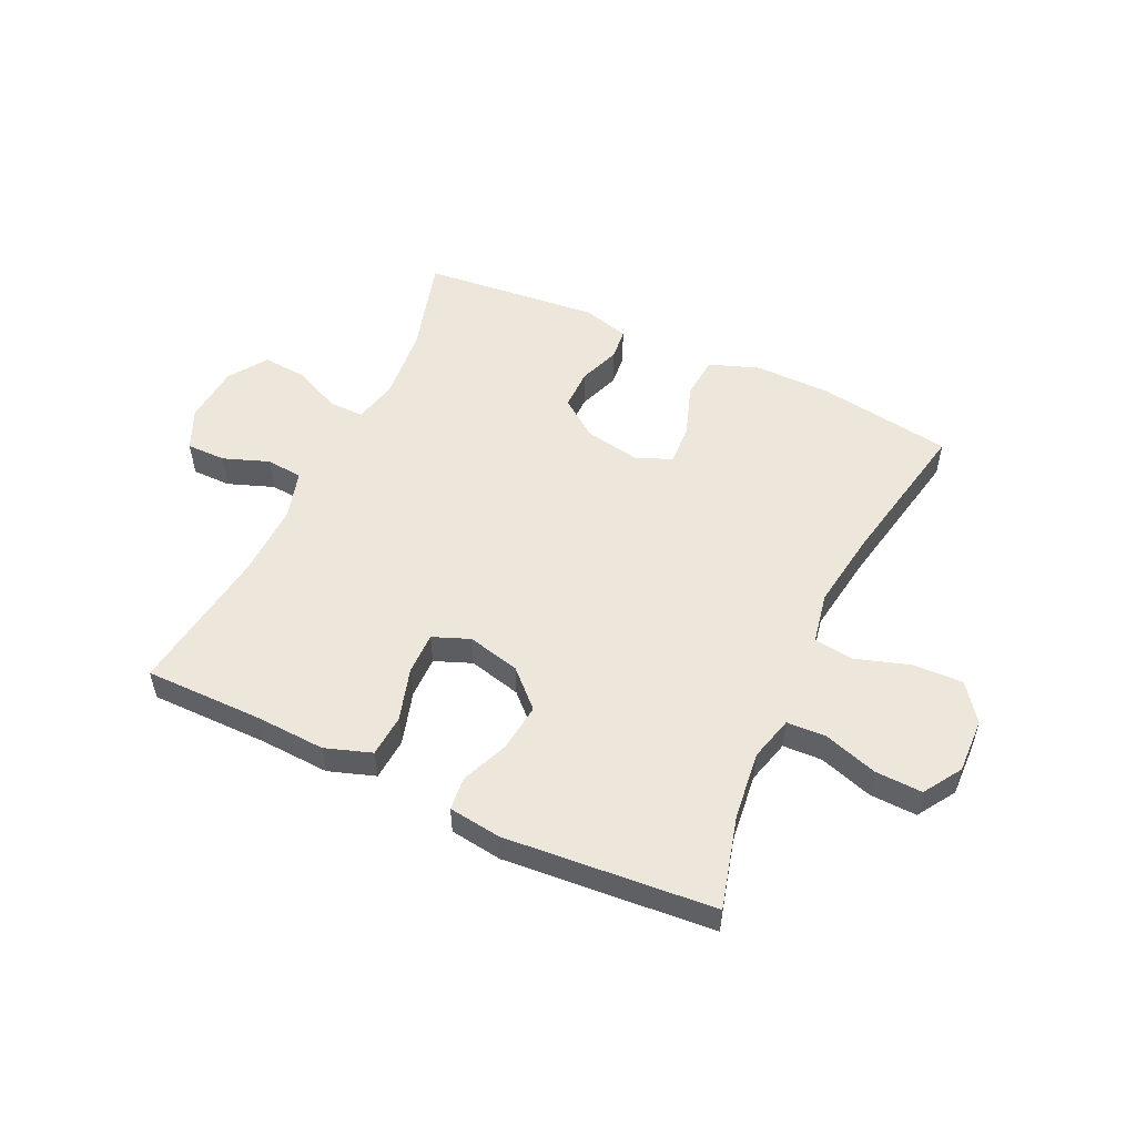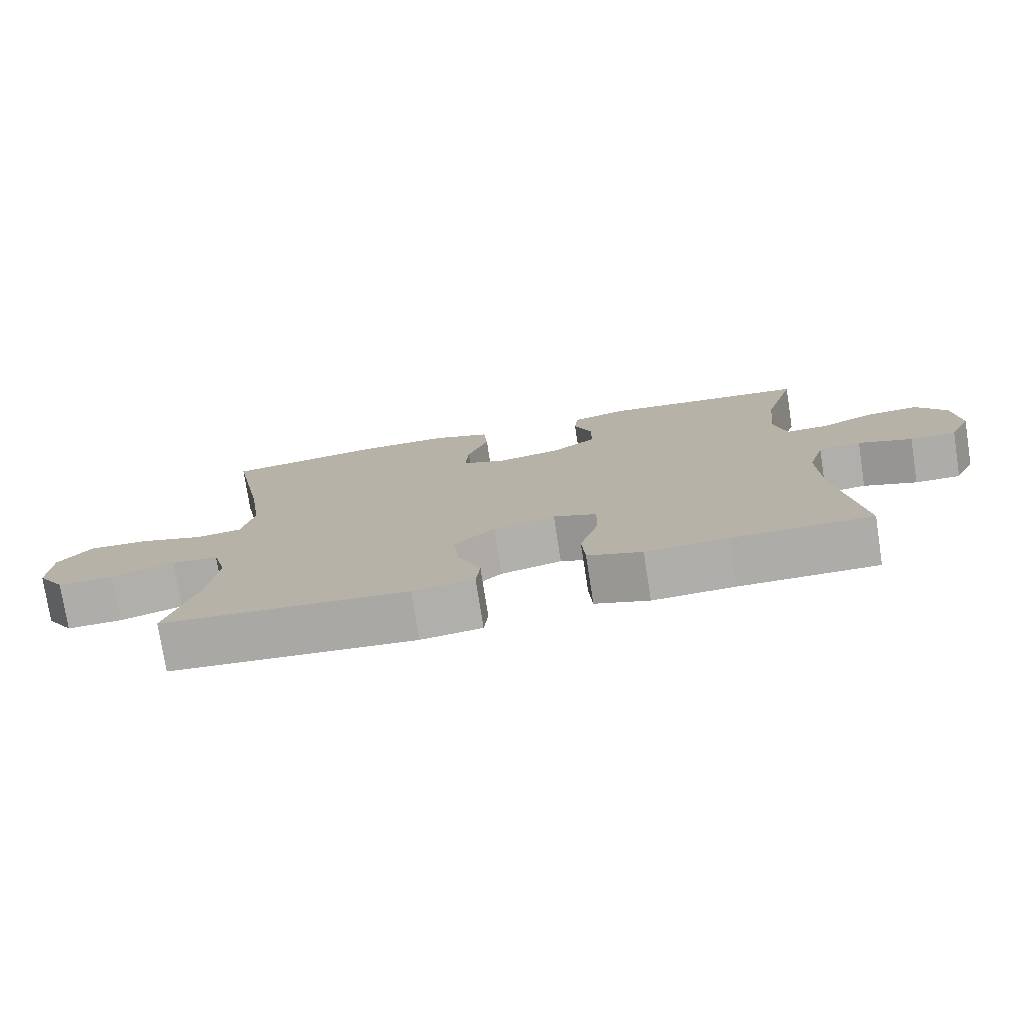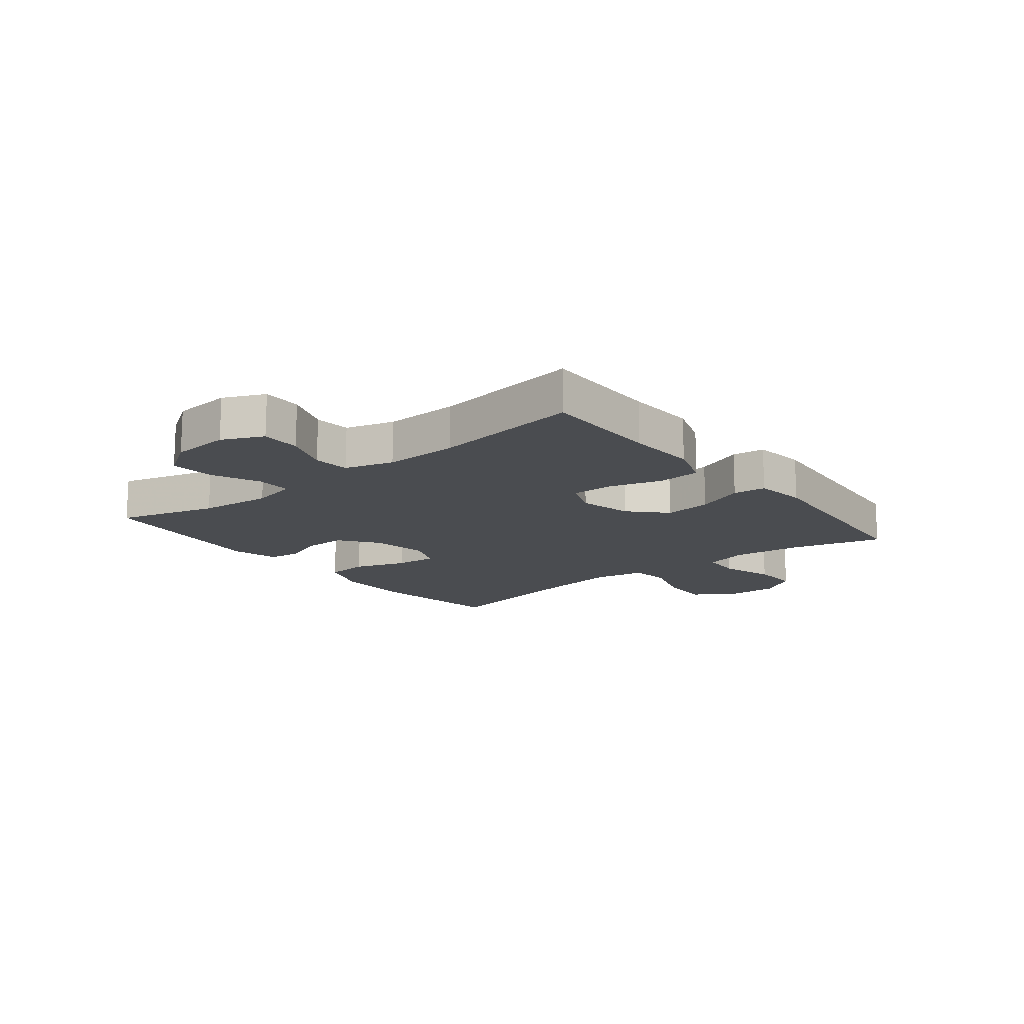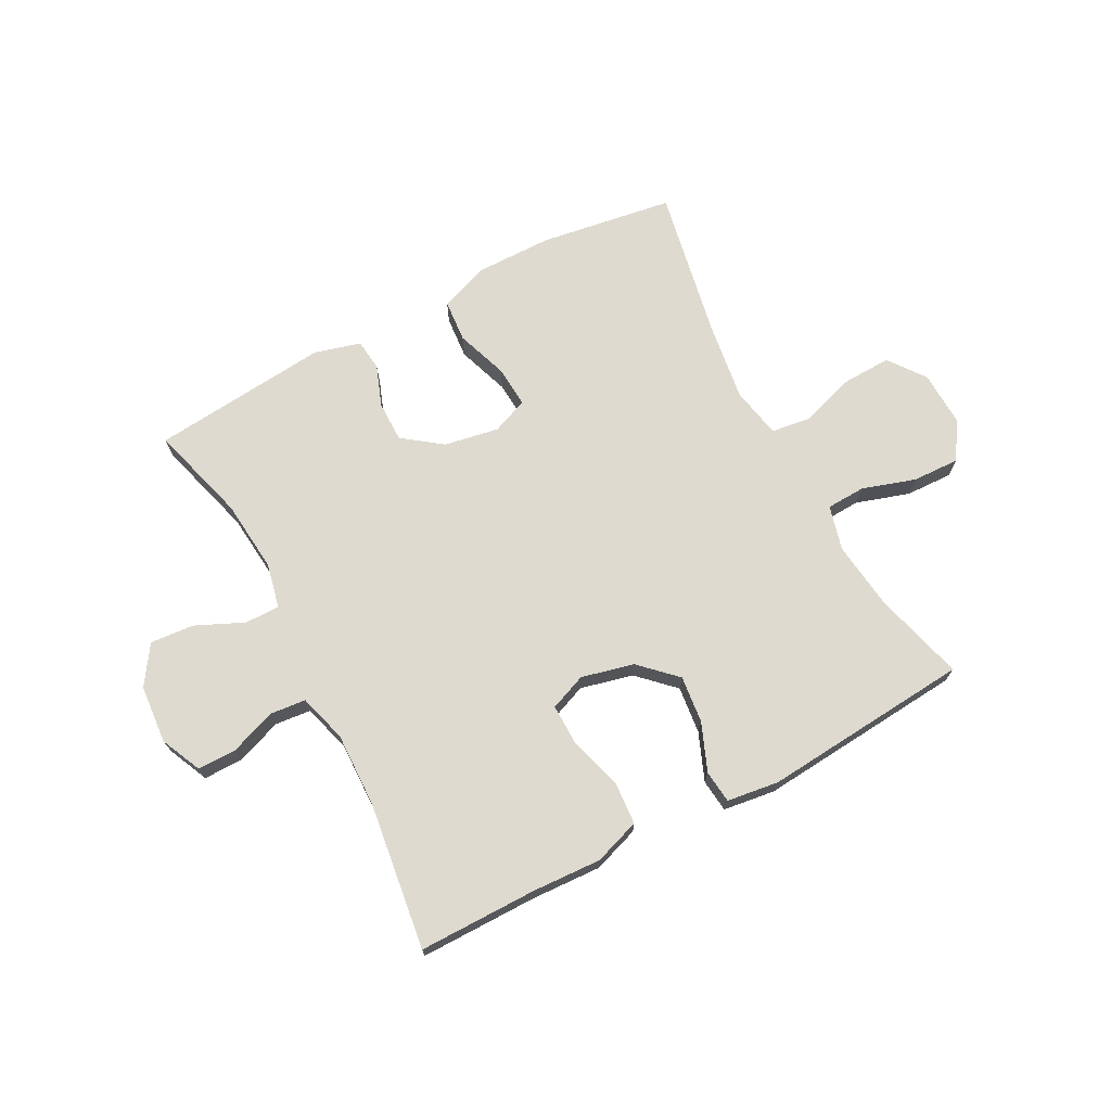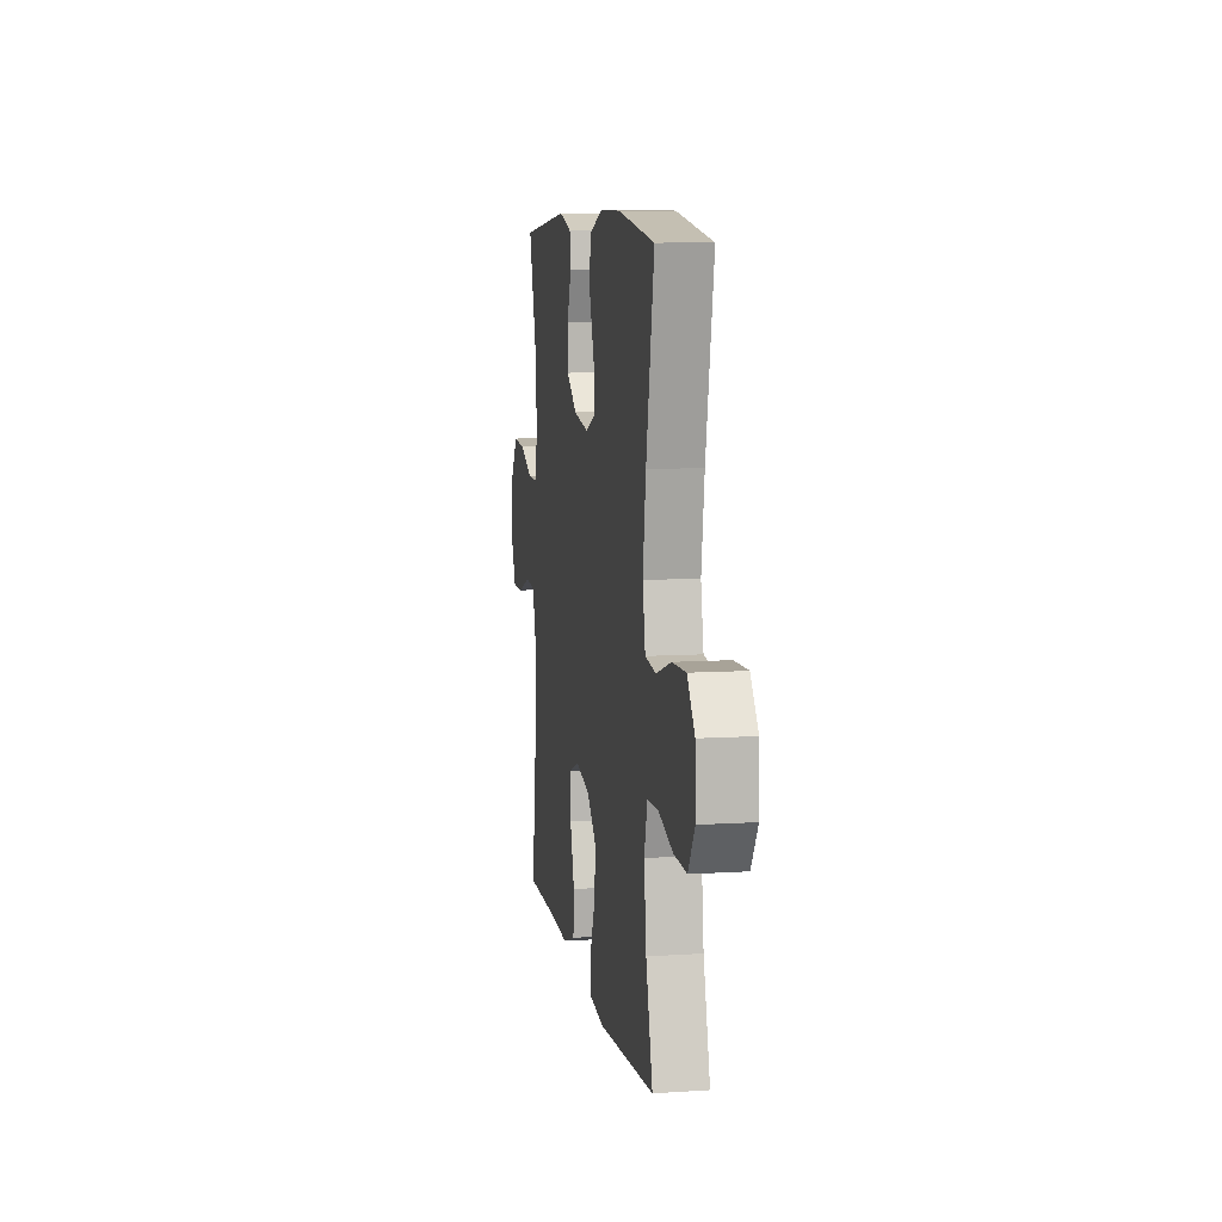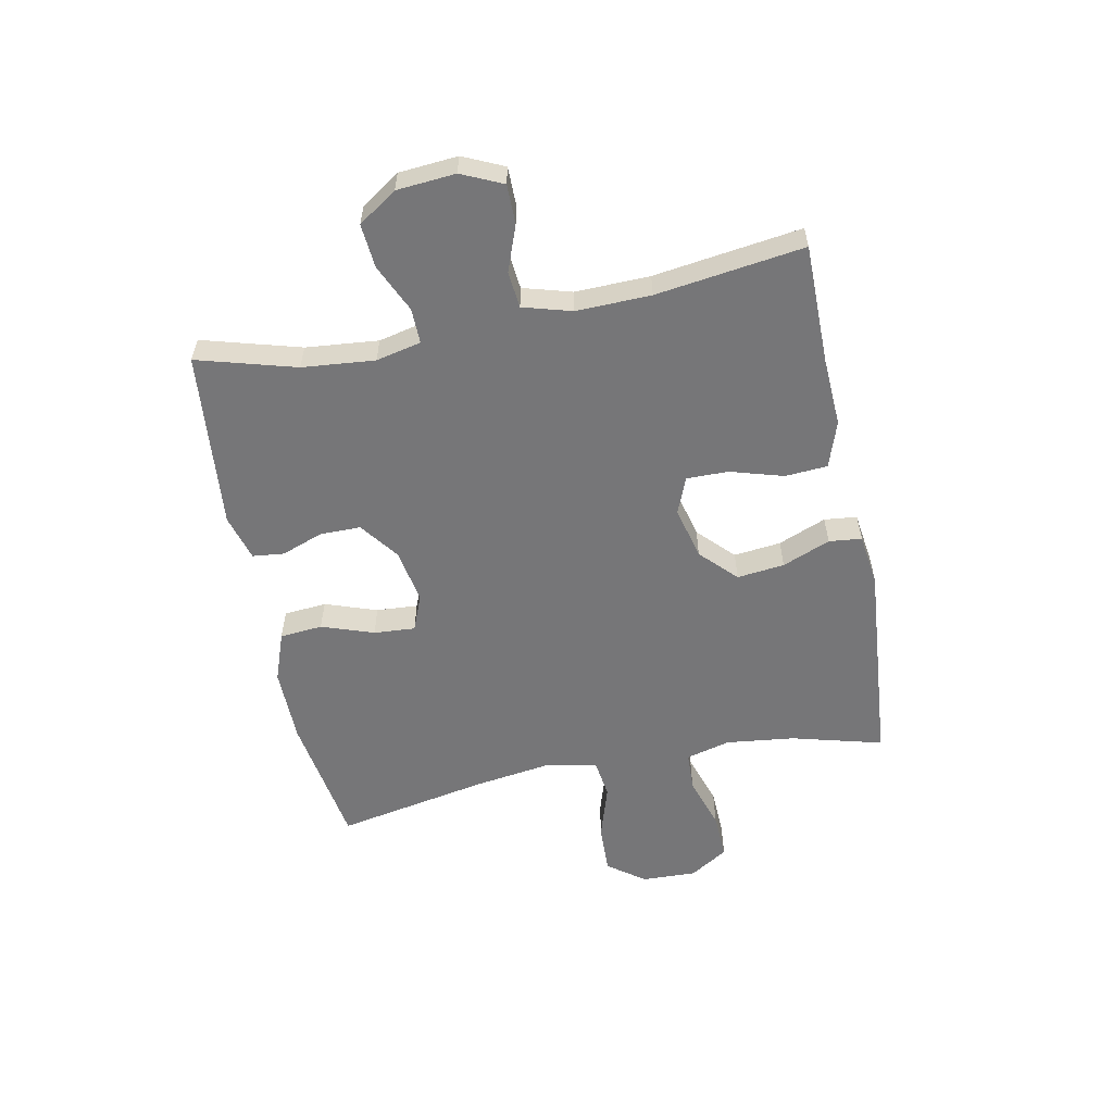
<metadata>
{"format":"obj","ext":"obj","renderer":"f3d","projection":"perspective","resolution":1024,"background":"white","views":[{"elev":53.0,"azim":-154.8,"up":"+Y"},{"elev":-76.8,"azim":8.8,"up":"+Z"},{"elev":-15.0,"azim":128.5,"up":"+Y"},{"elev":71.0,"azim":152.1,"up":"+Y"},{"elev":8.9,"azim":-99.8,"up":"+Z"},{"elev":-56.9,"azim":101.4,"up":"+Y"}]}
</metadata>
<code>
v -0.5 0.07 -0.5
v -0.458 0.07 -0.344
v -0.444 0.07 -0.227
v -0.464 0.07 -0.151
v -0.531 0.07 -0.148
v -0.622 0.07 -0.177
v -0.703 0.07 -0.18
v -0.744 0.07 -0.115
v -0.741 0.07 -0.021
v -0.694 0.07 0.042
v -0.609 0.07 0.039
v -0.515 0.07 0.009
v -0.448 0.07 0.018
v -0.431 0.07 0.106
v -0.45 0.07 0.239
v -0.5 0.07 0.5
v -0.27 0.07 0.535
v -0.14 0.07 0.536
v -0.055 0.07 0.505
v -0.049 0.07 0.432
v -0.08 0.07 0.343
v -0.085 0.07 0.272
v -0.023 0.07 0.247
v 0.071 0.07 0.264
v 0.137 0.07 0.313
v 0.137 0.07 0.383
v 0.111 0.07 0.454
v 0.117 0.07 0.508
v 0.196 0.07 0.53
v 0.5 0.07 0.5
v 0.452 0.07 0.332
v 0.44 0.07 0.208
v 0.457 0.07 0.131
v 0.517 0.07 0.132
v 0.599 0.07 0.169
v 0.674 0.07 0.175
v 0.718 0.07 0.109
v 0.726 0.07 0.009
v 0.694 0.07 -0.061
v 0.627 0.07 -0.061
v 0.549 0.07 -0.032
v 0.487 0.07 -0.038
v 0.463 0.07 -0.121
v 0.466 0.07 -0.248
v 0.5 0.07 -0.5
v 0.298 0.07 -0.5
v 0.179 0.07 -0.506
v 0.1 0.07 -0.479
v 0.095 0.07 -0.407
v 0.122 0.07 -0.316
v 0.123 0.07 -0.244
v 0.06 0.07 -0.219
v -0.03 0.07 -0.241
v -0.09 0.07 -0.299
v -0.081 0.07 -0.38
v -0.048 0.07 -0.462
v -0.054 0.07 -0.518
v -0.143 0.07 -0.53
v -0.5 0 -0.5
v -0.458 0 -0.344
v -0.444 0 -0.227
v -0.464 0 -0.151
v -0.531 0 -0.148
v -0.622 0 -0.177
v -0.703 0 -0.18
v -0.744 0 -0.115
v -0.741 0 -0.021
v -0.694 0 0.042
v -0.609 0 0.039
v -0.515 0 0.009
v -0.448 0 0.018
v -0.431 0 0.106
v -0.45 0 0.239
v -0.5 0 0.5
v -0.27 0 0.535
v -0.14 0 0.536
v -0.055 0 0.505
v -0.049 0 0.432
v -0.08 0 0.343
v -0.085 0 0.272
v -0.023 0 0.247
v 0.071 0 0.264
v 0.137 0 0.313
v 0.137 0 0.383
v 0.111 0 0.454
v 0.117 0 0.508
v 0.196 0 0.53
v 0.5 0 0.5
v 0.452 0 0.332
v 0.44 0 0.208
v 0.457 0 0.131
v 0.517 0 0.132
v 0.599 0 0.169
v 0.674 0 0.175
v 0.718 0 0.109
v 0.726 0 0.009
v 0.694 0 -0.061
v 0.627 0 -0.061
v 0.549 0 -0.032
v 0.487 0 -0.038
v 0.463 0 -0.121
v 0.466 0 -0.248
v 0.5 0 -0.5
v 0.298 0 -0.5
v 0.179 0 -0.506
v 0.1 0 -0.479
v 0.095 0 -0.407
v 0.122 0 -0.316
v 0.123 0 -0.244
v 0.06 0 -0.219
v -0.03 0 -0.241
v -0.09 0 -0.299
v -0.081 0 -0.38
v -0.048 0 -0.462
v -0.054 0 -0.518
v -0.143 0 -0.53
f 58 1 2
f 57 58 2
f 56 57 2
f 55 56 2
f 54 55 2 3
f 53 54 3 4
f 52 53 4
f 48 49 50
f 47 48 50
f 46 47 50
f 46 50 51
f 45 46 51
f 44 45 51
f 43 44 51 52
f 39 40 41
f 38 39 41
f 37 38 41
f 36 37 41
f 35 36 41
f 34 35 41
f 33 34 41 42
f 43 52 4
f 42 43 4
f 33 42 4
f 32 33 4
f 29 30 31
f 28 29 31
f 27 28 31
f 26 27 31
f 19 20 21
f 18 19 21
f 17 18 21
f 16 17 21
f 15 16 21
f 14 15 21 22
f 13 14 22 23
f 10 11 12
f 9 10 12
f 8 9 12
f 7 8 12
f 6 7 12
f 5 6 12
f 5 12 13
f 13 23 24
f 5 13 24
f 4 5 24
f 25 26 31 32
f 4 24 25 32
f 60 59 116
f 60 116 115
f 60 115 114
f 60 114 113
f 61 60 113 112
f 62 61 112 111
f 62 111 110
f 108 107 106
f 108 106 105
f 108 105 104
f 109 108 104
f 109 104 103
f 109 103 102
f 110 109 102 101
f 99 98 97
f 99 97 96
f 99 96 95
f 99 95 94
f 99 94 93
f 99 93 92
f 100 99 92 91
f 62 110 101
f 62 101 100
f 62 100 91
f 62 91 90
f 89 88 87
f 89 87 86
f 89 86 85
f 89 85 84
f 79 78 77
f 79 77 76
f 79 76 75
f 79 75 74
f 79 74 73
f 80 79 73 72
f 81 80 72 71
f 70 69 68
f 70 68 67
f 70 67 66
f 70 66 65
f 70 65 64
f 70 64 63
f 71 70 63
f 82 81 71
f 82 71 63
f 82 63 62
f 90 89 84 83
f 90 83 82 62
f 1 59 60 2
f 2 60 61 3
f 3 61 62 4
f 4 62 63 5
f 5 63 64 6
f 6 64 65 7
f 7 65 66 8
f 8 66 67 9
f 9 67 68 10
f 10 68 69 11
f 11 69 70 12
f 12 70 71 13
f 13 71 72 14
f 14 72 73 15
f 15 73 74 16
f 16 74 75 17
f 17 75 76 18
f 18 76 77 19
f 19 77 78 20
f 20 78 79 21
f 21 79 80 22
f 22 80 81 23
f 23 81 82 24
f 24 82 83 25
f 25 83 84 26
f 26 84 85 27
f 27 85 86 28
f 28 86 87 29
f 29 87 88 30
f 30 88 89 31
f 31 89 90 32
f 32 90 91 33
f 33 91 92 34
f 34 92 93 35
f 35 93 94 36
f 36 94 95 37
f 37 95 96 38
f 38 96 97 39
f 39 97 98 40
f 40 98 99 41
f 41 99 100 42
f 42 100 101 43
f 43 101 102 44
f 44 102 103 45
f 45 103 104 46
f 46 104 105 47
f 47 105 106 48
f 48 106 107 49
f 49 107 108 50
f 50 108 109 51
f 51 109 110 52
f 52 110 111 53
f 53 111 112 54
f 54 112 113 55
f 55 113 114 56
f 56 114 115 57
f 57 115 116 58
f 58 116 59 1

</code>
